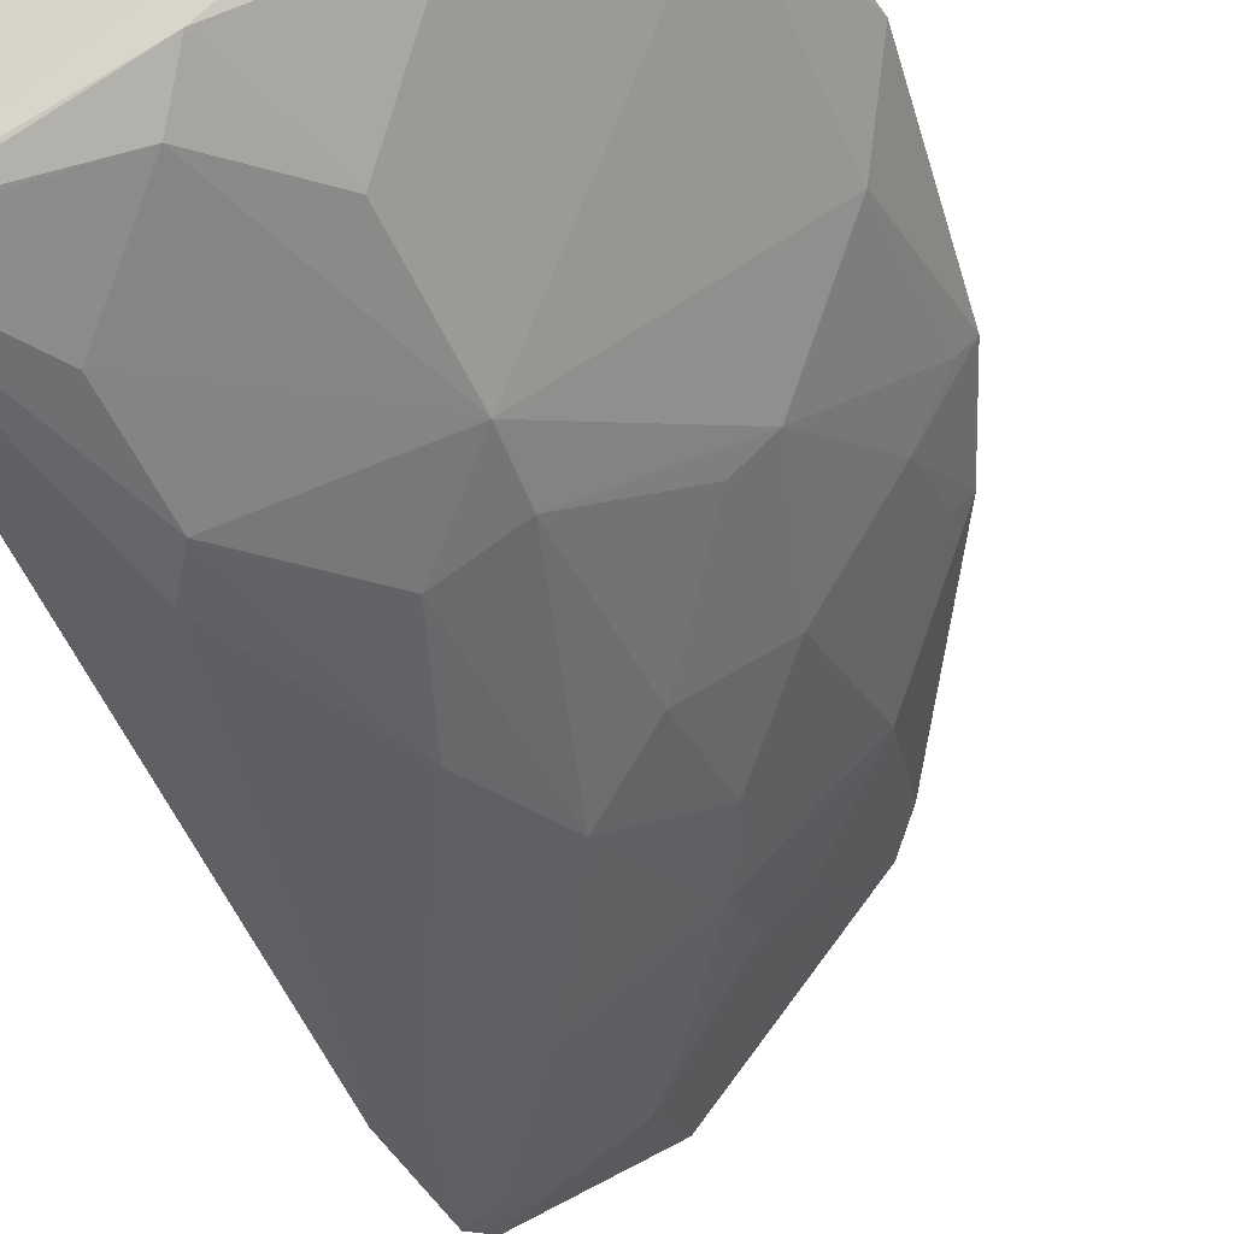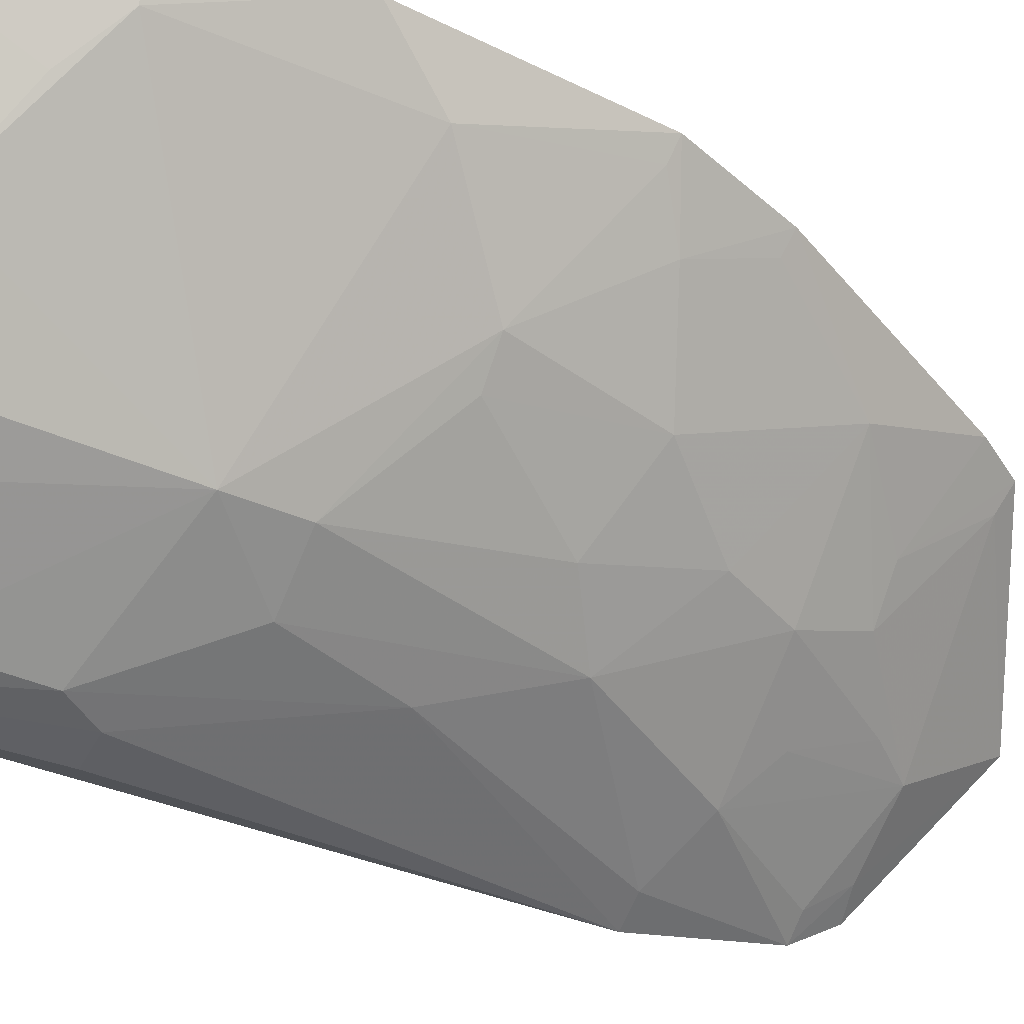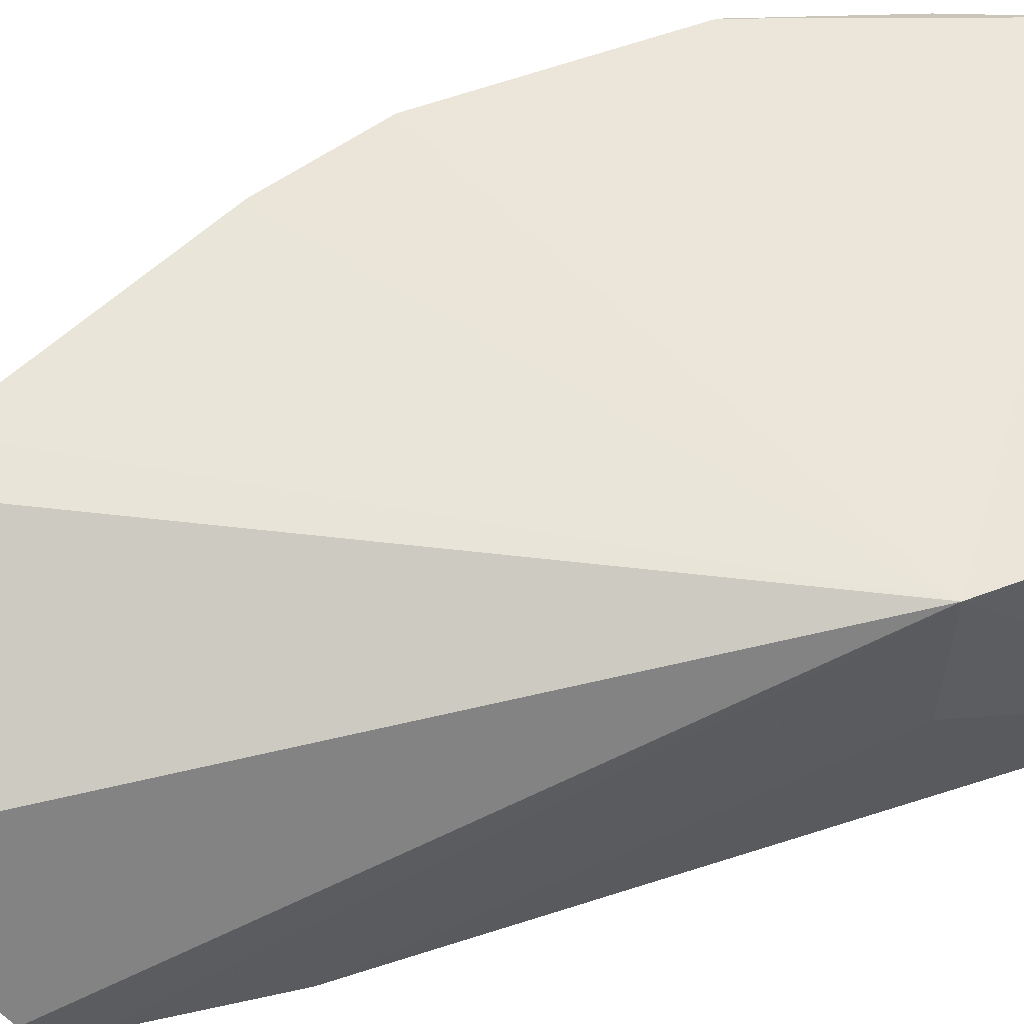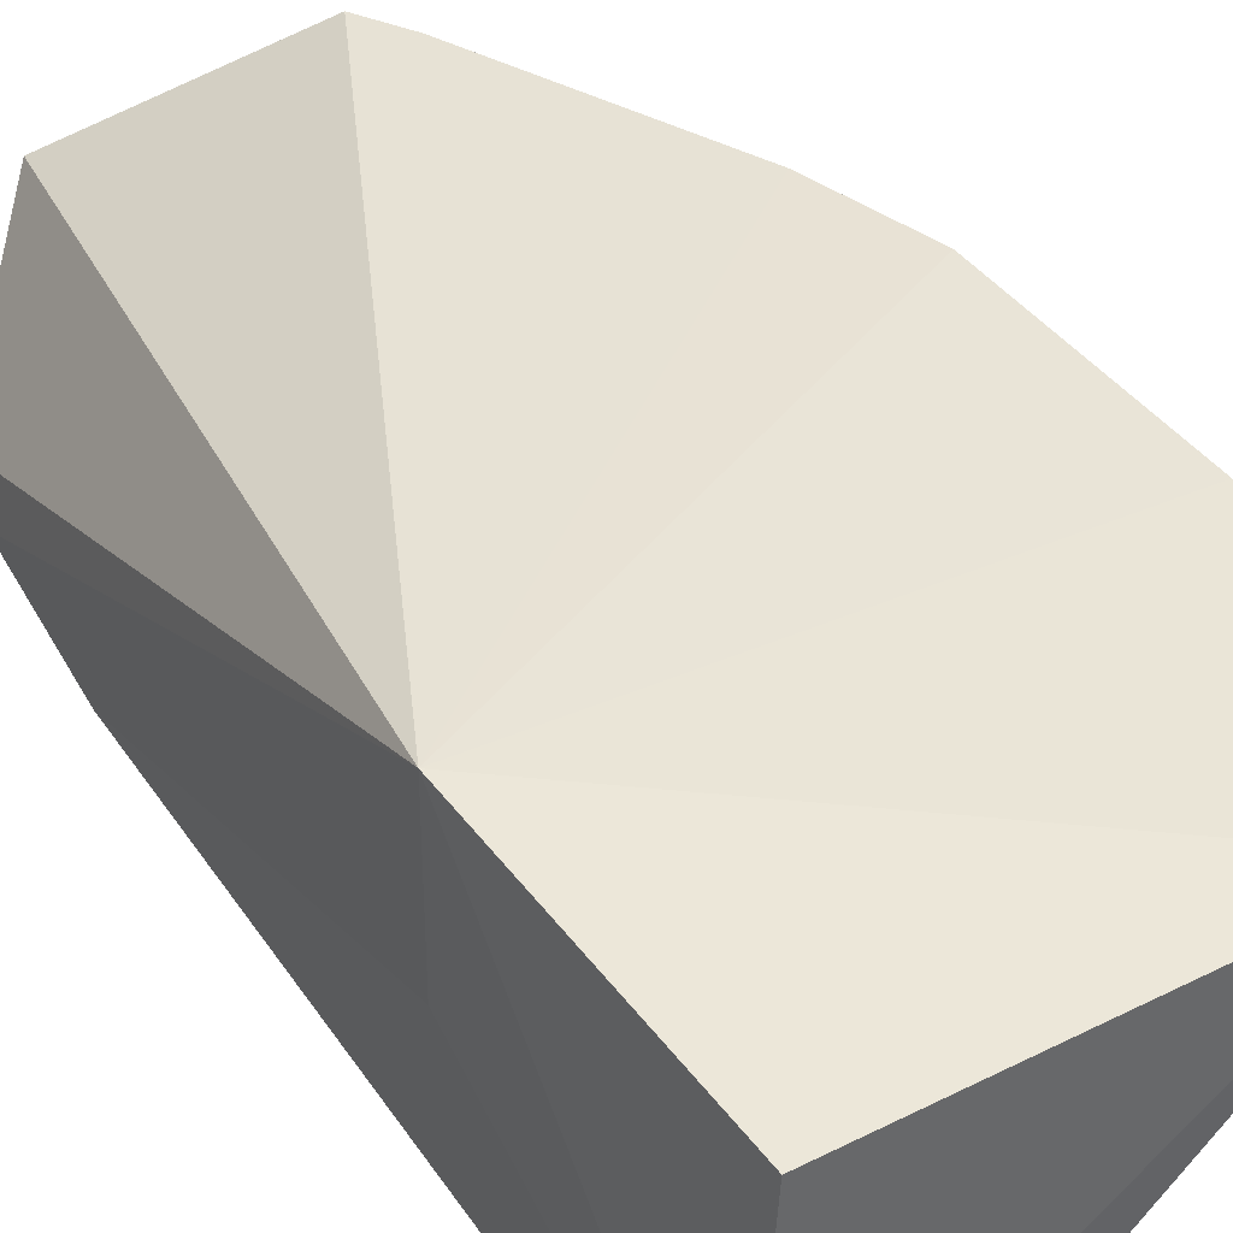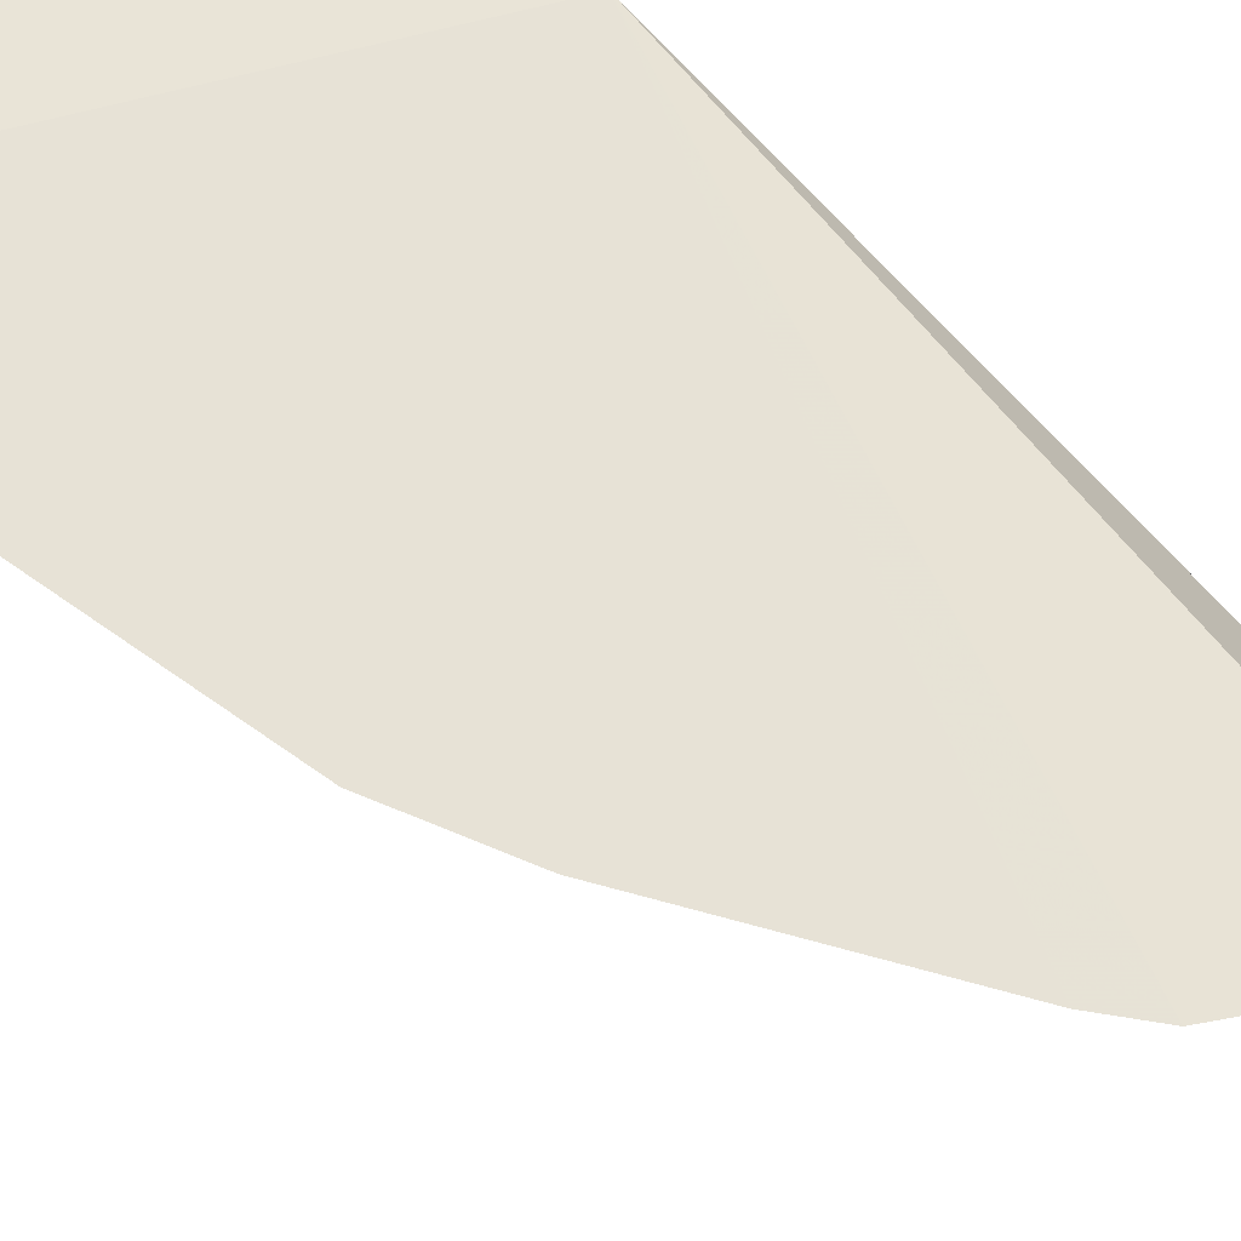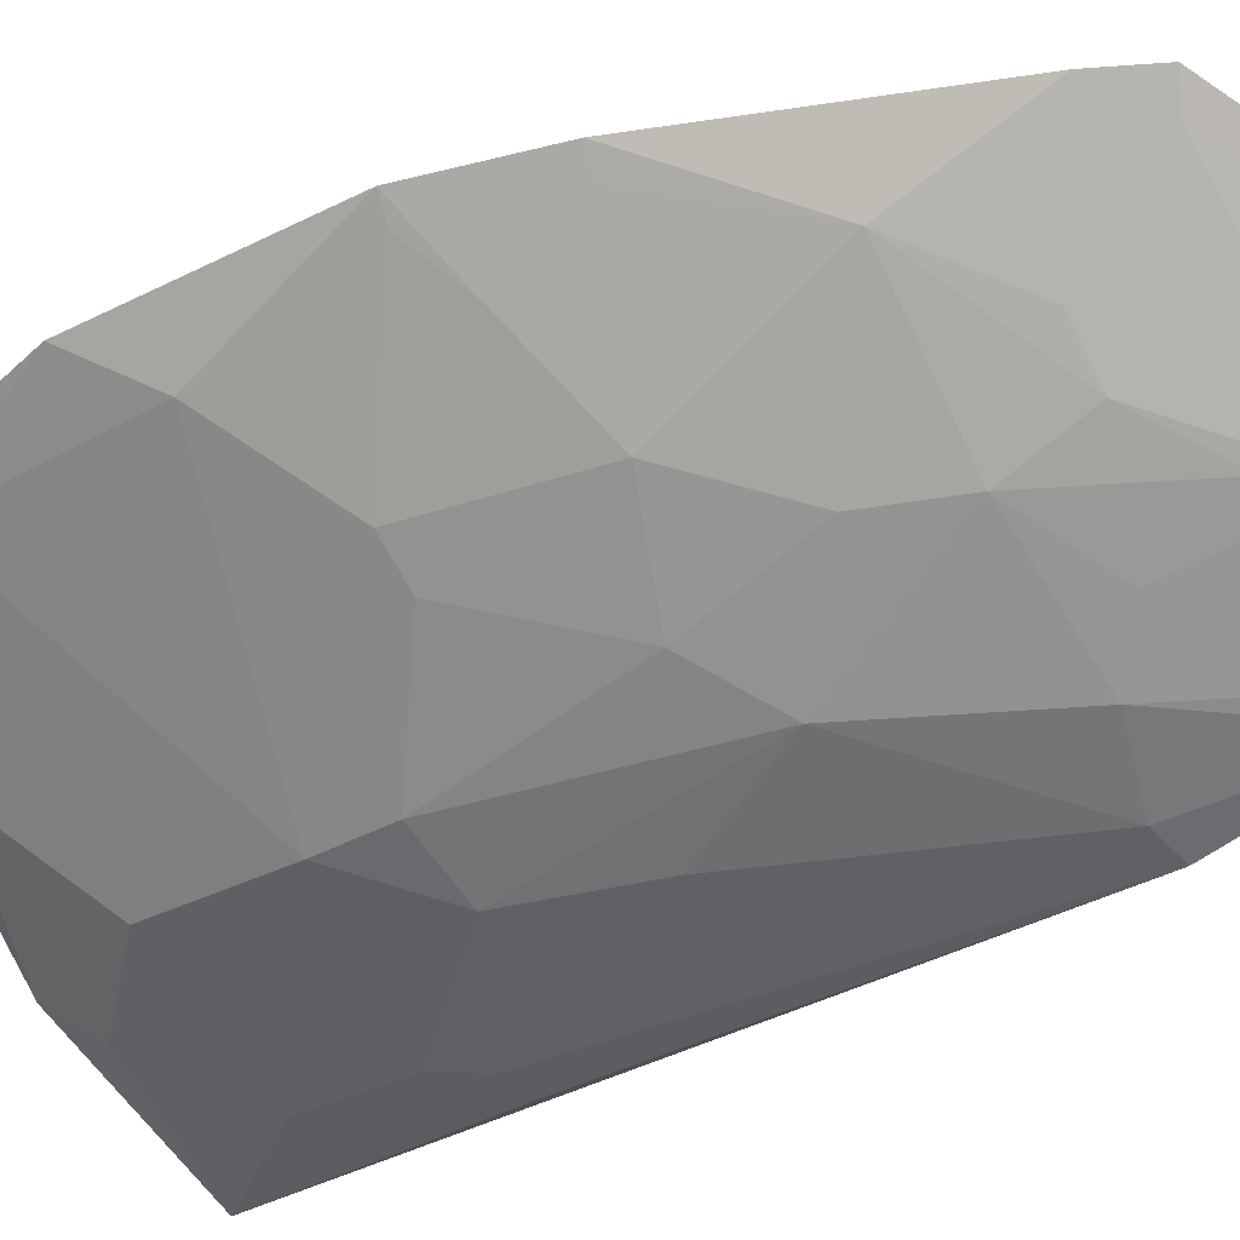
<metadata>
{"format":"obj","ext":"obj","renderer":"f3d","projection":"perspective","resolution":1024,"background":"white","views":[{"elev":-48.6,"azim":-158.0,"up":"+Z"},{"elev":-41.9,"azim":-117.1,"up":"+Z"},{"elev":59.3,"azim":73.3,"up":"+Z"},{"elev":39.3,"azim":151.5,"up":"+Z"},{"elev":64.8,"azim":-47.1,"up":"+Z"},{"elev":-29.6,"azim":-50.0,"up":"+Z"}]}
</metadata>
<code>
v -0.2295 -0.2808 -0.3869
v -0.1922 -0.2267 -0.4478
v -0.2147 0.09848 -0.3703
v -0.3567 0.09551 -0.3629
v -0.3492 -0.1068 -0.371
v -0.2093 0.0966 -0.4782
v -0.1996 -0.007576 -0.3552
v -0.2775 -0.1807 -0.4125
v -0.2936 -0.00757 -0.4463
v -0.1941 -0.244 -0.4362
v -0.2983 -0.2451 -0.3484
v -0.1996 -0.007576 -0.4158
v -0.3799 -0.007617 -0.3544
v -0.2776 0.09514 -0.4456
v -0.2908 -0.1075 -0.428
v -0.2286 -0.006354 -0.4754
v -0.2339 -0.2422 -0.4141
v -0.3189 -0.1822 -0.3704
v -0.1945 -0.1709 -0.4622
v -0.3341 -0.06415 -0.4022
v -0.3218 0.07894 -0.4133
v -0.3703 -0.09644 -0.3493
v -0.2672 0.08089 -0.4571
v -0.3182 -0.1213 -0.4001
v -0.233 -0.1809 -0.443
v -0.2066 -0.241 -0.4312
v -0.2743 -0.2084 -0.4
v -0.2922 -0.2411 -0.358
v -0.2135 -0.006444 -0.4766
v -0.2515 -0.08008 -0.4571
v -0.3651 -0.034 -0.3724
v -0.2916 -0.03445 -0.4445
v -0.3713 0.04988 -0.3624
v -0.3496 0.09359 -0.3728
v -0.355 -0.1394 -0.3487
v -0.3648 -0.09486 -0.3565
v -0.2222 0.09489 -0.4732
v -0.2922 0.04886 -0.4445
v -0.2379 0.007757 -0.4742
v -0.2907 -0.1529 -0.4126
v -0.3212 -0.06451 -0.4135
v -0.3496 -0.1373 -0.3562
v -0.266 -0.1242 -0.4415
v -0.2468 -0.1956 -0.4271
v -0.2023 -0.2261 -0.4423
v -0.208 -0.1698 -0.4576
v -0.2472 -0.2262 -0.4125
v -0.2888 -0.2085 -0.3851
v -0.3643 0.04771 -0.3721
v -0.3098 -0.2277 -0.3484
v -0.2374 0.05073 -0.4734
v -0.2672 -0.0349 -0.4576
v -0.3483 0.0626 -0.3866
f 6 4 3
f 7 3 4
f 7 6 3
f 10 7 1
f 10 2 7
f 11 1 7
f 12 7 2
f 12 6 7
f 13 7 4
f 14 4 6
f 19 12 2
f 19 6 12
f 22 7 13
f 24 5 20
f 26 2 10
f 26 10 1
f 26 1 17
f 27 18 8
f 28 17 1
f 28 1 11
f 28 27 17
f 29 19 16
f 29 16 6
f 29 6 19
f 30 16 19
f 31 9 20
f 31 22 13
f 32 20 9
f 33 13 4
f 34 4 14
f 34 14 21
f 34 33 4
f 35 7 22
f 35 22 5
f 36 20 5
f 36 5 22
f 36 31 20
f 36 22 31
f 37 23 14
f 37 14 6
f 37 6 23
f 38 21 14
f 38 14 23
f 38 23 9
f 38 9 21
f 39 16 30
f 39 6 16
f 40 24 15
f 40 8 18
f 40 18 24
f 41 24 20
f 41 15 24
f 41 32 15
f 41 20 32
f 42 24 18
f 42 5 24
f 42 35 5
f 42 18 35
f 43 25 8
f 43 15 32
f 43 40 15
f 43 8 40
f 44 25 17
f 44 8 25
f 45 25 2
f 45 17 25
f 45 26 17
f 45 2 26
f 46 19 2
f 46 2 25
f 46 25 43
f 46 43 30
f 46 30 19
f 47 27 8
f 47 17 27
f 47 44 17
f 47 8 44
f 48 28 11
f 48 18 27
f 48 27 28
f 49 21 9
f 49 9 31
f 49 31 13
f 49 13 33
f 49 33 34
f 50 35 18
f 50 11 7
f 50 7 35
f 50 48 11
f 50 18 48
f 51 39 9
f 51 9 23
f 51 23 6
f 51 6 39
f 52 32 9
f 52 9 39
f 52 39 30
f 52 43 32
f 52 30 43
f 53 49 34
f 53 34 21
f 53 21 49

</code>
